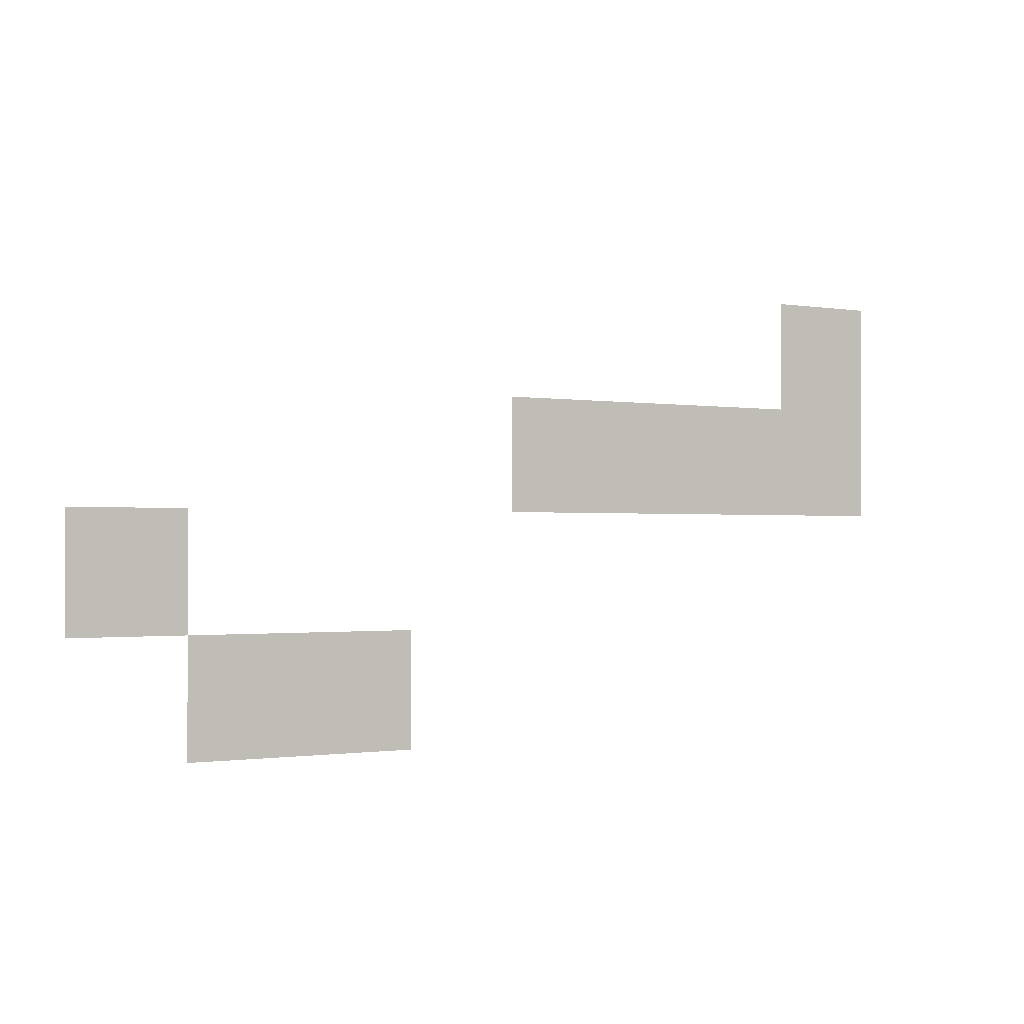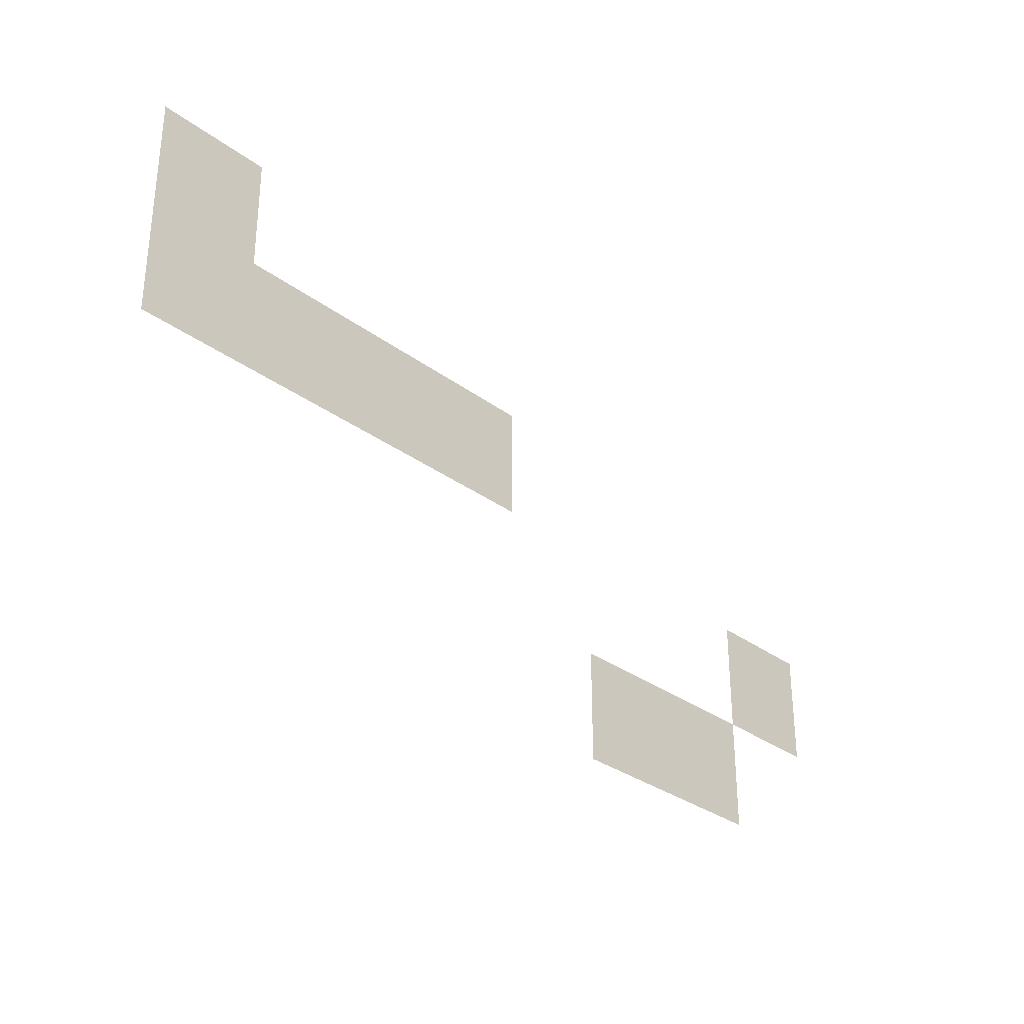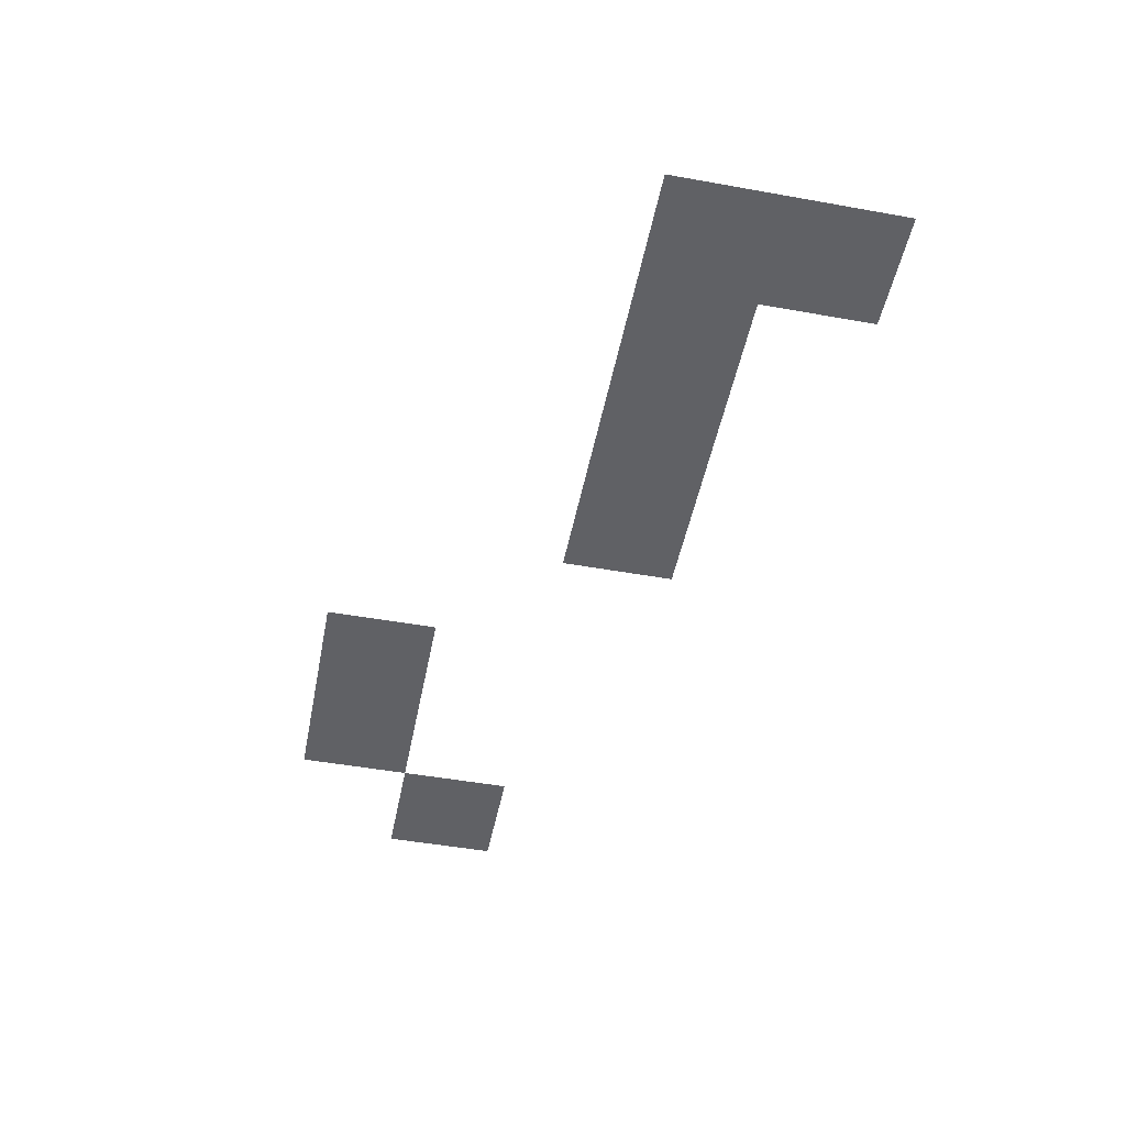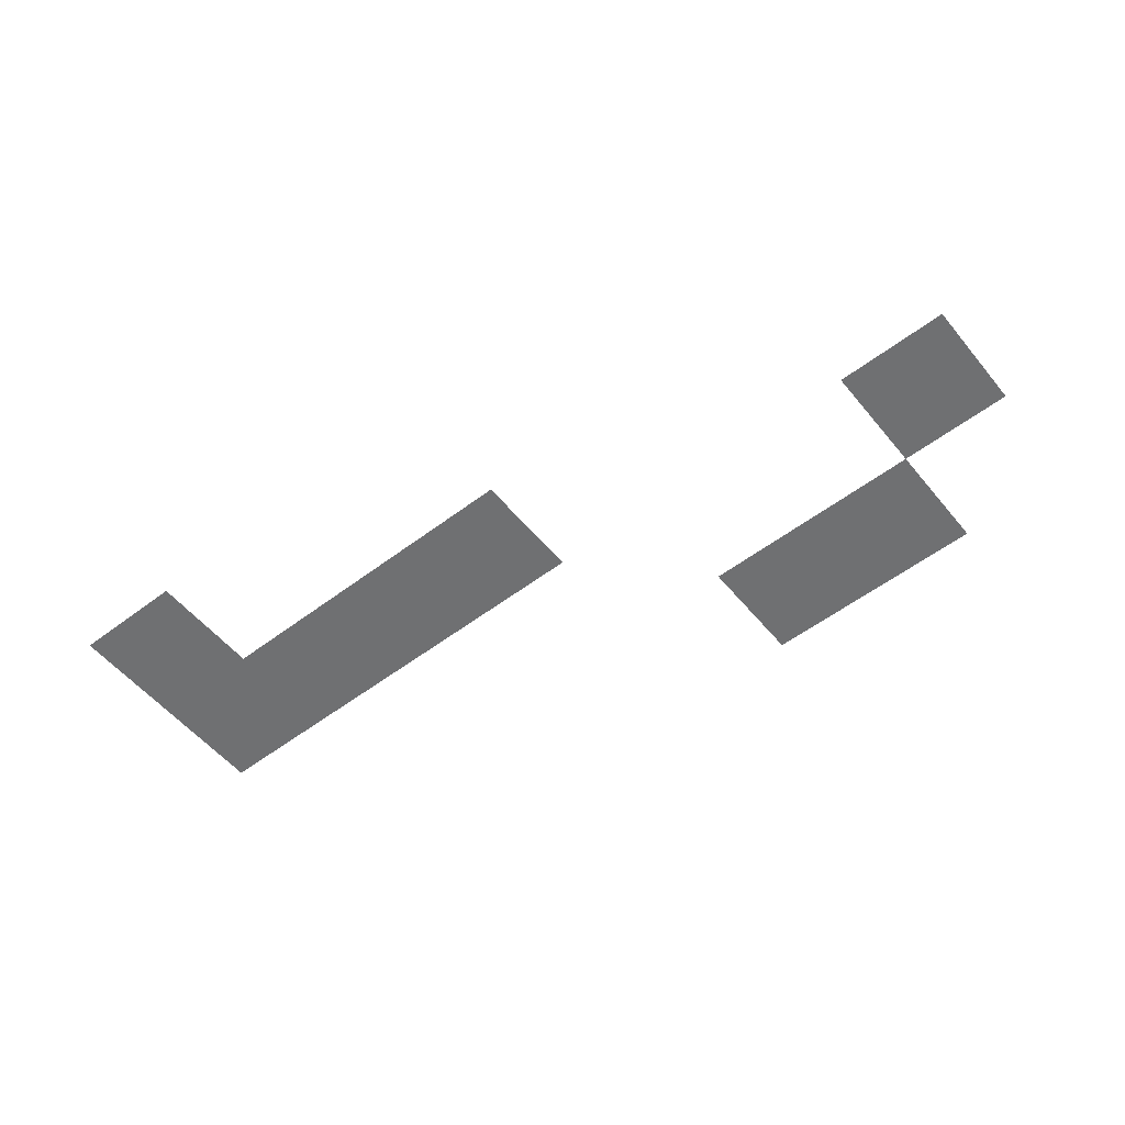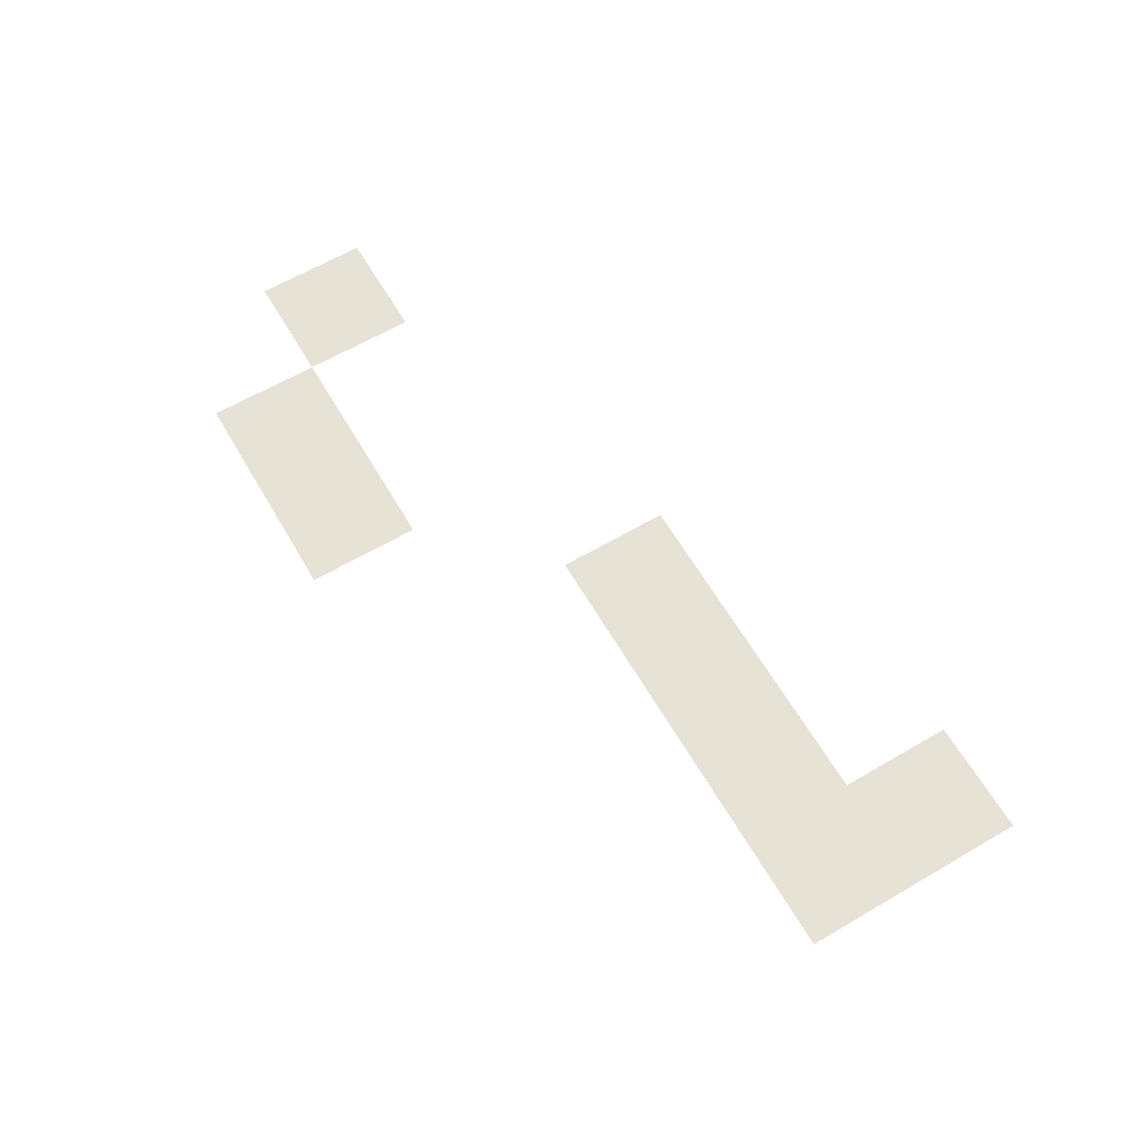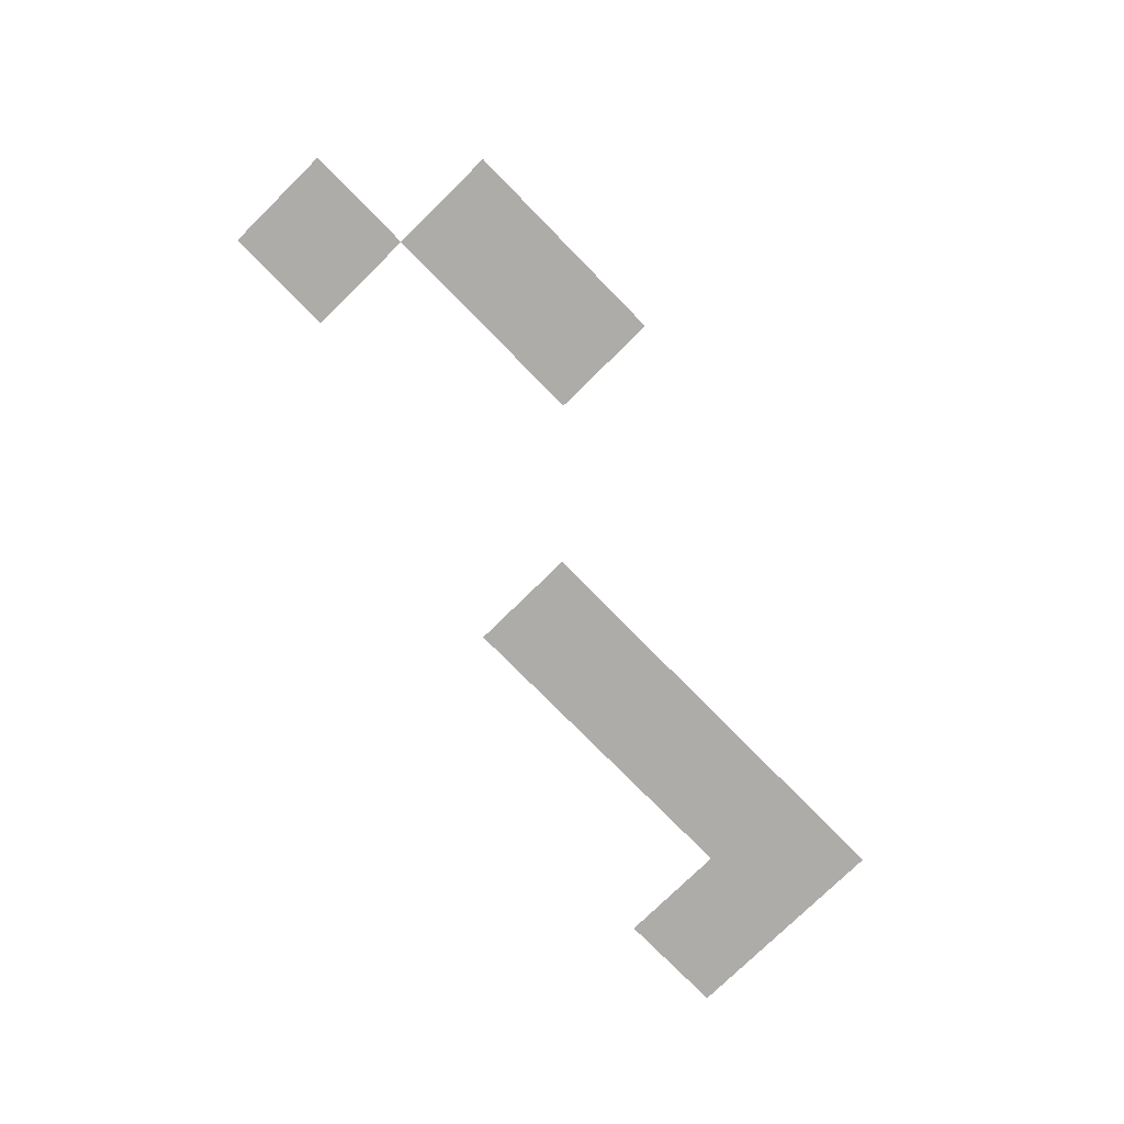
<metadata>
{"format":"obj","ext":"obj","renderer":"f3d","projection":"perspective","resolution":1024,"background":"white","views":[{"elev":-1.1,"azim":-31.9,"up":"+Y"},{"elev":-31.2,"azim":133.4,"up":"+Y"},{"elev":-49.1,"azim":78.8,"up":"+Z"},{"elev":-54.8,"azim":-141.3,"up":"+Z"},{"elev":63.4,"azim":59.6,"up":"+Z"},{"elev":-76.6,"azim":-45.5,"up":"+Z"}]}
</metadata>
<code>
v -16 -48 0
v -32 -48 0
v -32 -32 0
v -16 -32 0
v -64 -64 0
v -80 -64 0
v -80 -48 0
v -64 -48 0
v -48 -64 0
v -64 -64 0
v -64 -48 0
v -48 -48 0
v -32 -64 0
v -48 -64 0
v -48 -48 0
v -32 -48 0
v -16 -64 0
v -32 -64 0
v -32 -48 0
v -16 -48 0
v -128 -80 0
v -144 -80 0
v -144 -64 0
v -128 -64 0
v -112 -96 0
v -128 -96 0
v -128 -80 0
v -112 -80 0
v -96 -96 0
v -112 -96 0
v -112 -80 0
v -96 -80 0
g village_house4_mesh_0003
f 1 2 3 4
f 5 6 7 8
f 9 10 11 12
f 13 14 15 16
f 17 18 19 20
f 21 22 23 24
f 25 26 27 28
f 29 30 31 32

</code>
